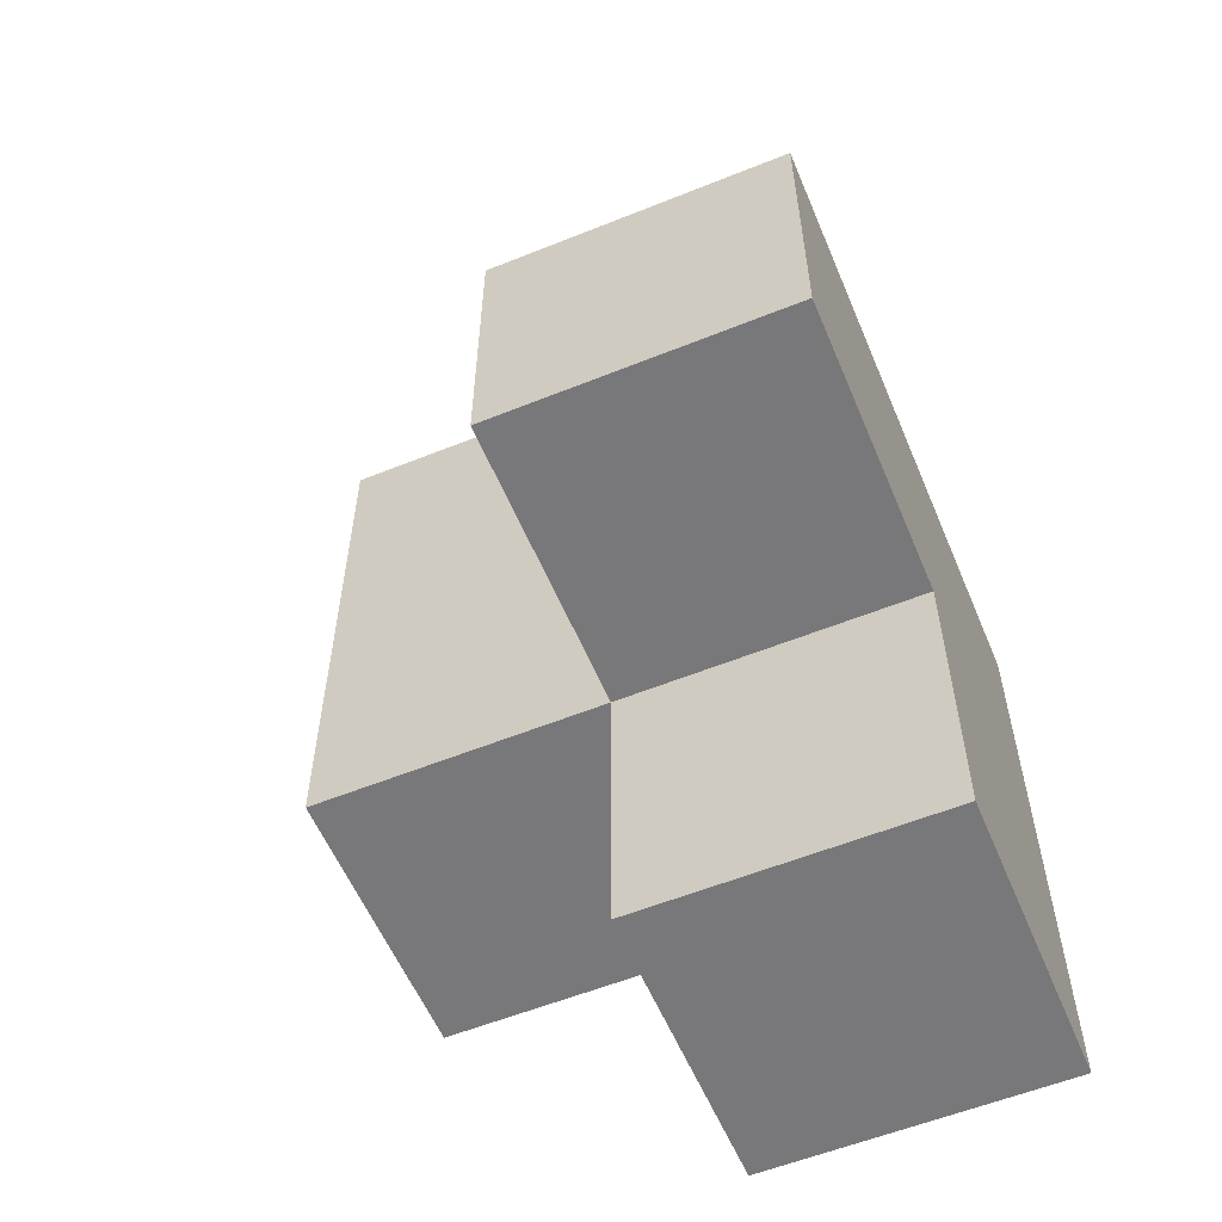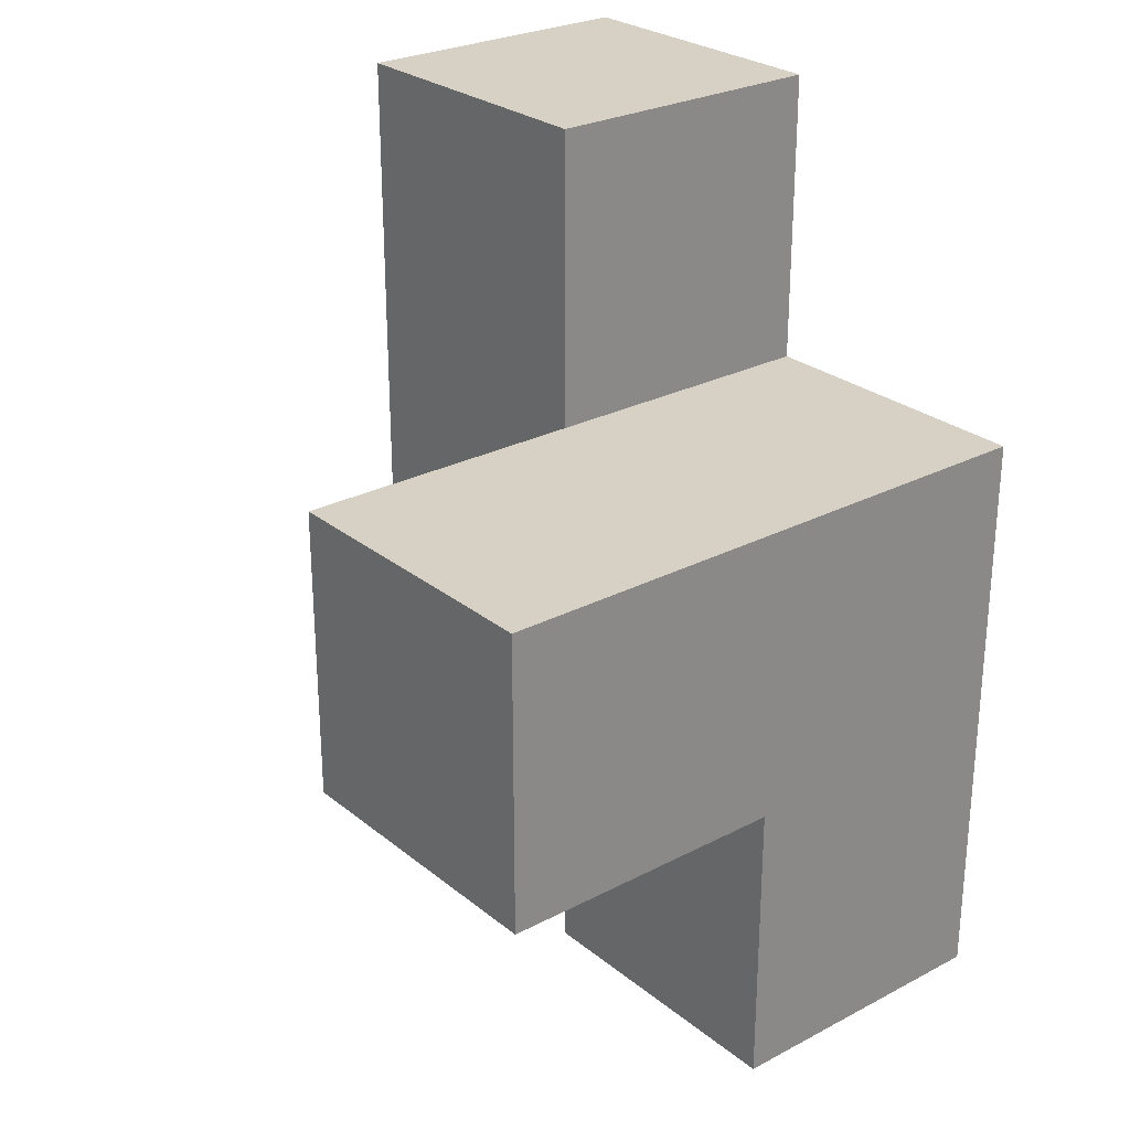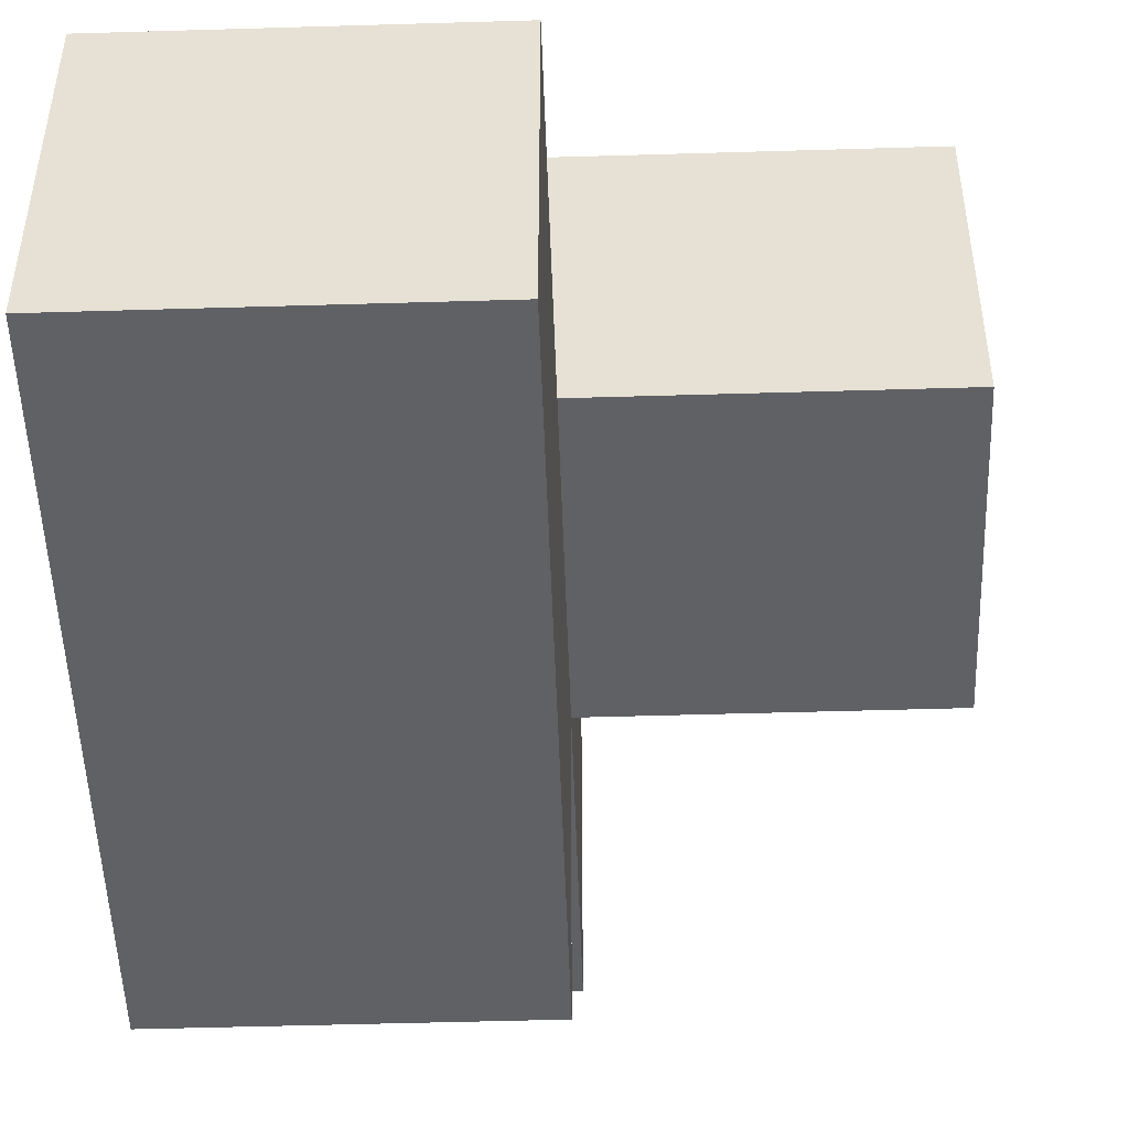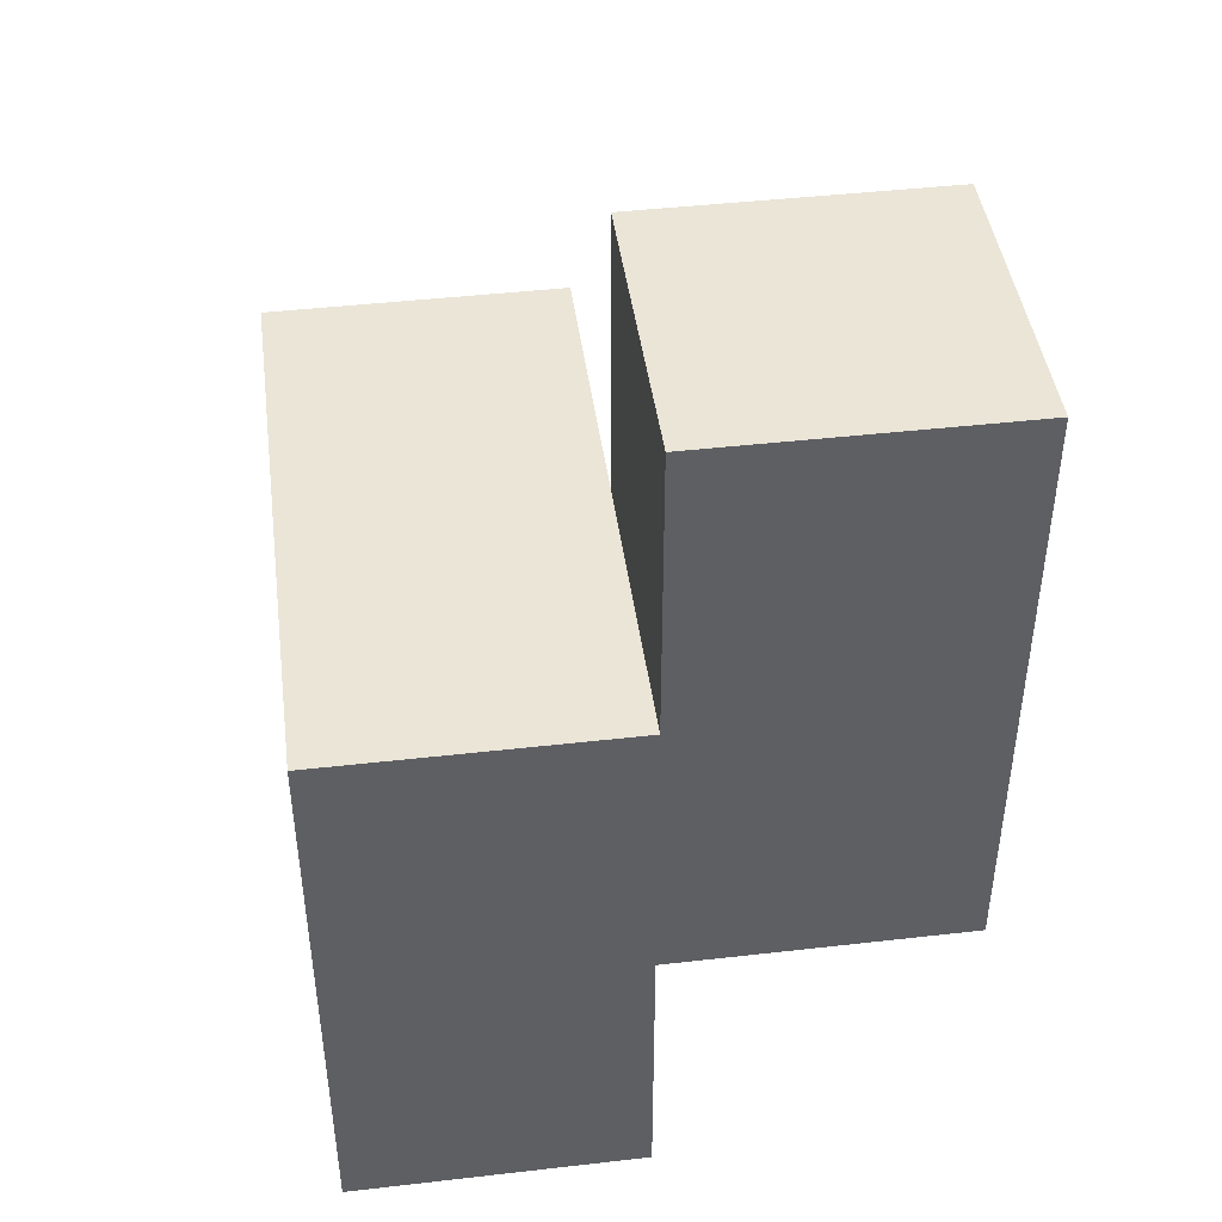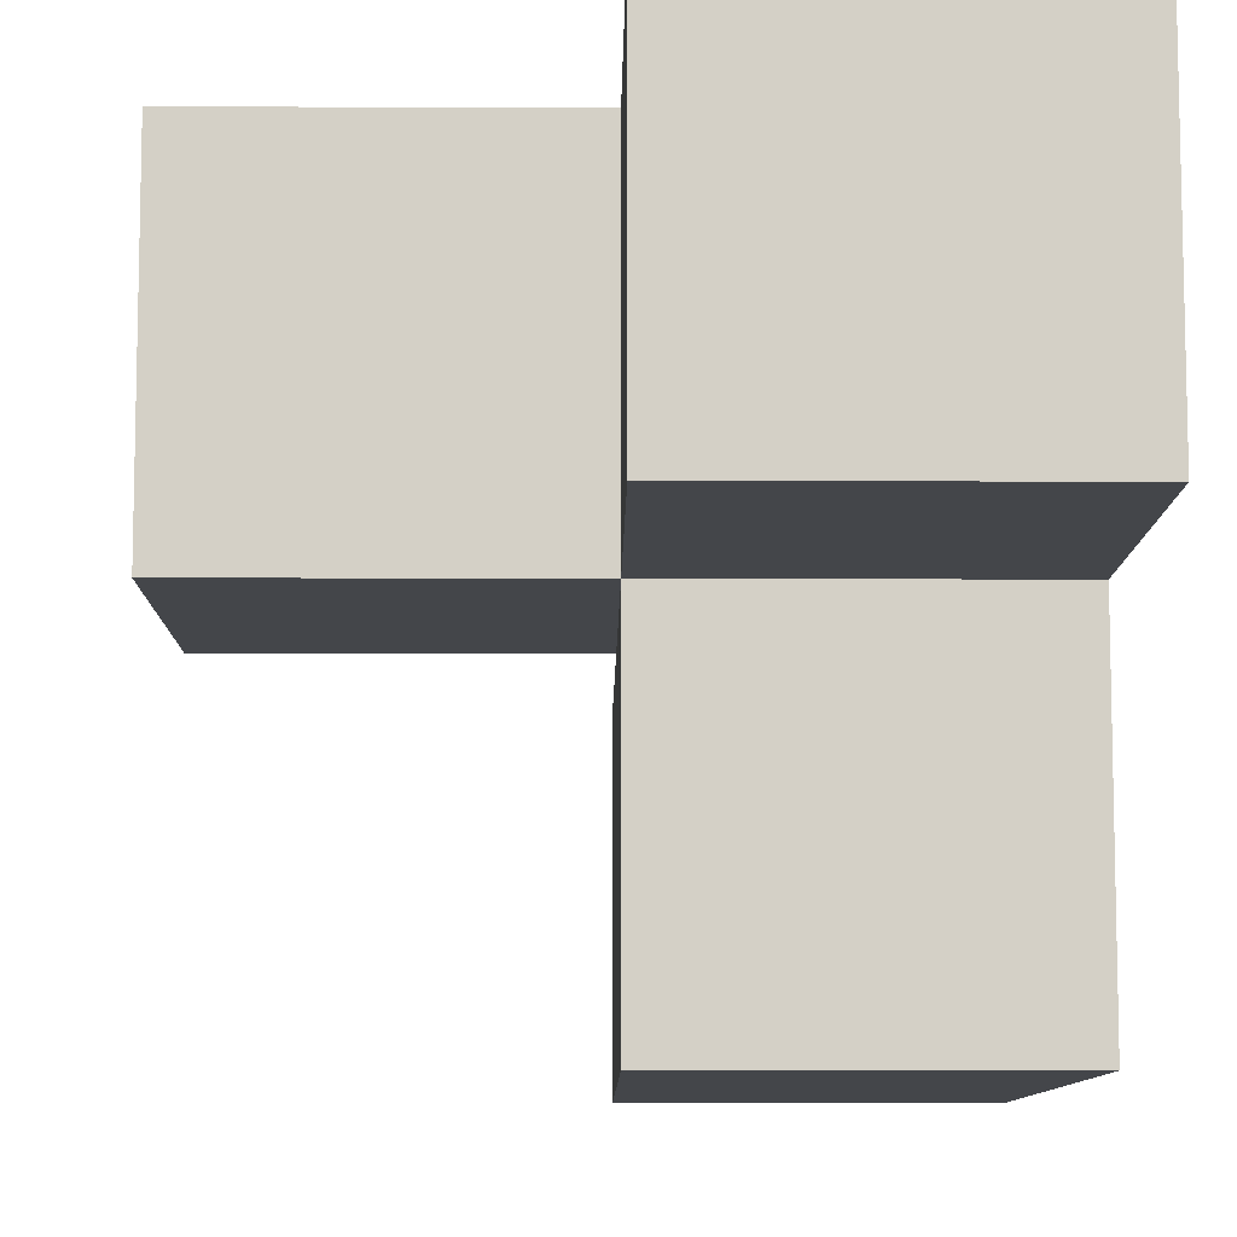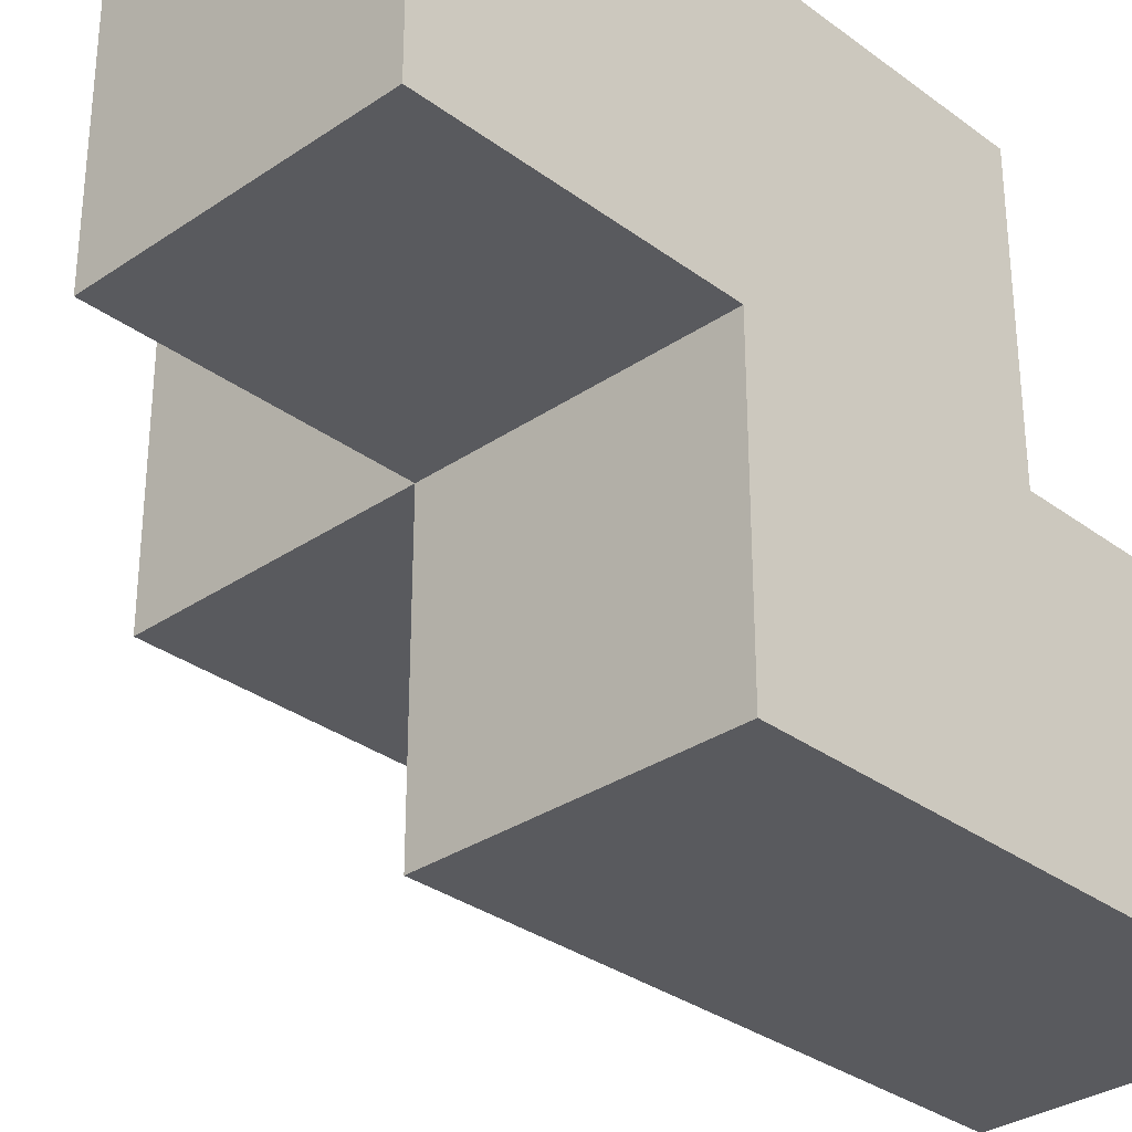
<metadata>
{"format":"obj","ext":"obj","renderer":"f3d","projection":"perspective","resolution":1024,"background":"white","views":[{"elev":-57.5,"azim":-67.3,"up":"+Y"},{"elev":26.8,"azim":-39.1,"up":"+Y"},{"elev":-49.7,"azim":-178.1,"up":"+Z"},{"elev":44.2,"azim":82.4,"up":"+Y"},{"elev":-9.4,"azim":-0.6,"up":"+Z"},{"elev":-31.7,"azim":43.8,"up":"+Z"}]}
</metadata>
<code>
v 1.992 2.005 2.001
v 1.992 1.015 2.991
v 0.0125 2.995 2.991
v 1.002 2.005 2.001
v 1.002 2.995 2.991
v 1.002 3.985 2.001
v 1.992 3.985 2.001
v 1.992 2.995 2.991
v 1.002 1.015 2.991
v 1.992 1.015 2.001
v 1.992 2.005 1.011
v 0.0125 2.995 2.001
v 1.002 3.985 1.011
v 1.002 2.005 1.011
v 1.002 2.995 2.001
v 1.992 2.995 2.001
v 0.0125 2.005 2.991
v 1.992 3.985 1.011
v 1.002 1.015 2.001
v 1.992 2.005 2.991
v 1.002 2.995 1.011
v 1.002 2.005 2.991
v 1.992 2.995 1.011
v 0.0125 2.005 2.001
f 22 20 5
f 8 5 20
f 16 15 8
f 5 8 15
f 1 16 20
f 8 20 16
f 10 19 1
f 4 1 19
f 9 2 22
f 20 22 2
f 19 10 9
f 2 9 10
f 4 19 22
f 9 22 19
f 10 1 2
f 20 2 1
f 11 14 23
f 21 23 14
f 14 11 4
f 1 4 11
f 21 14 15
f 4 15 14
f 11 23 1
f 16 1 23
f 4 24 15
f 12 15 24
f 17 22 3
f 5 3 22
f 24 4 17
f 22 17 4
f 15 12 5
f 3 5 12
f 12 24 3
f 17 3 24
f 23 21 18
f 13 18 21
f 15 16 6
f 7 6 16
f 18 13 7
f 6 7 13
f 13 21 6
f 15 6 21
f 23 18 16
f 7 16 18

</code>
